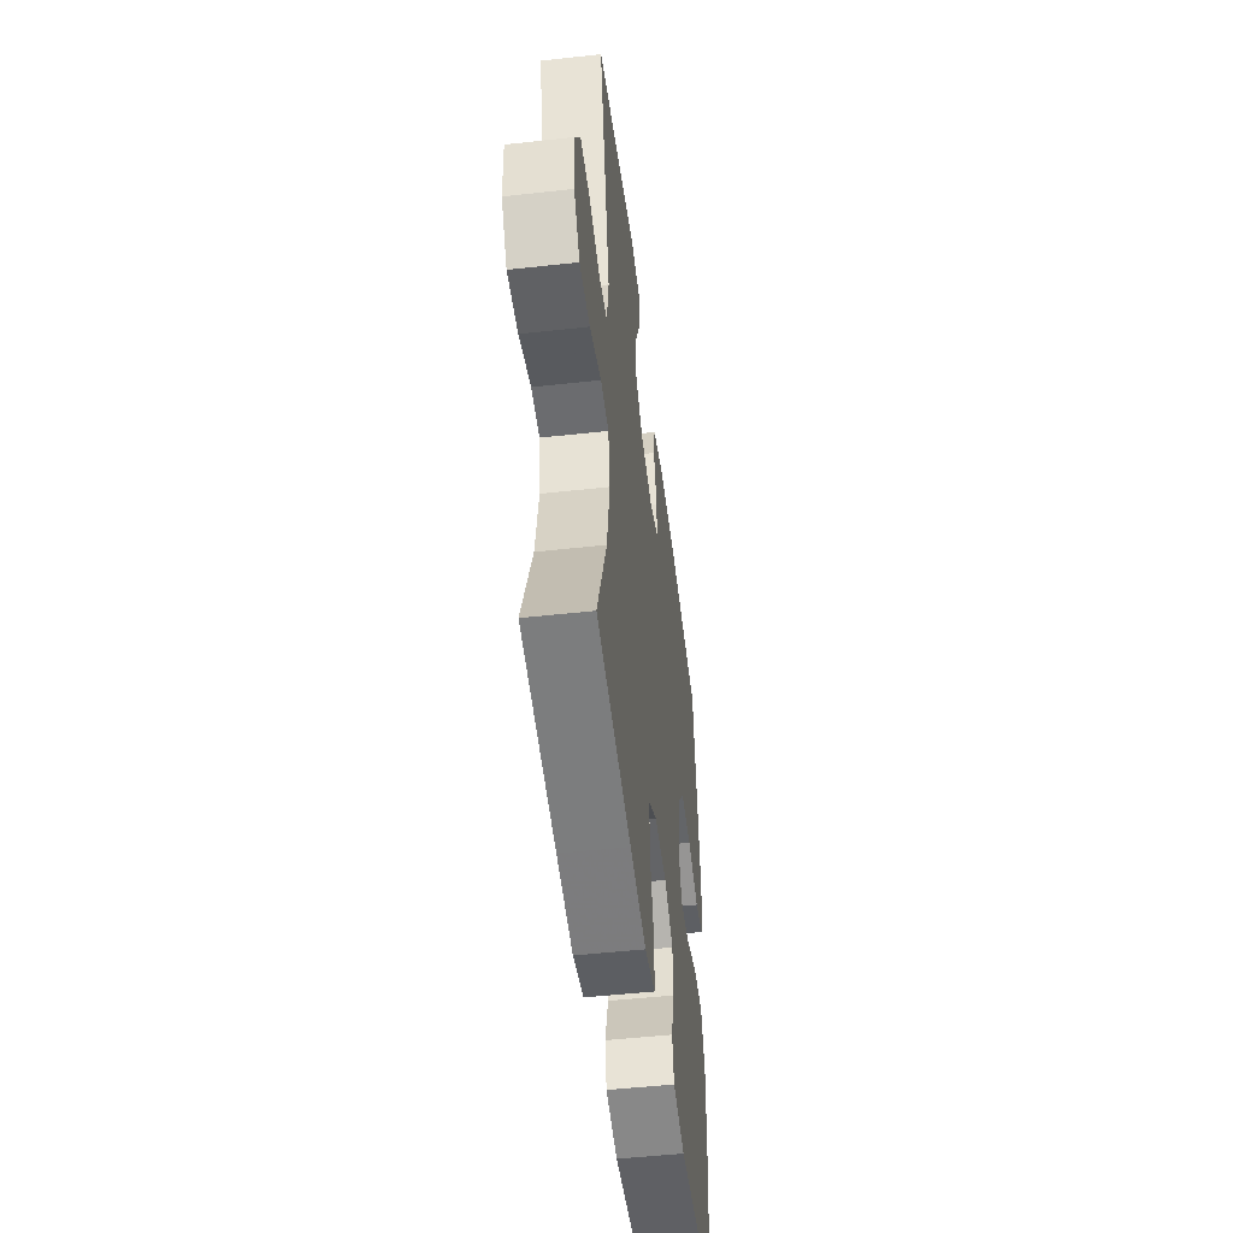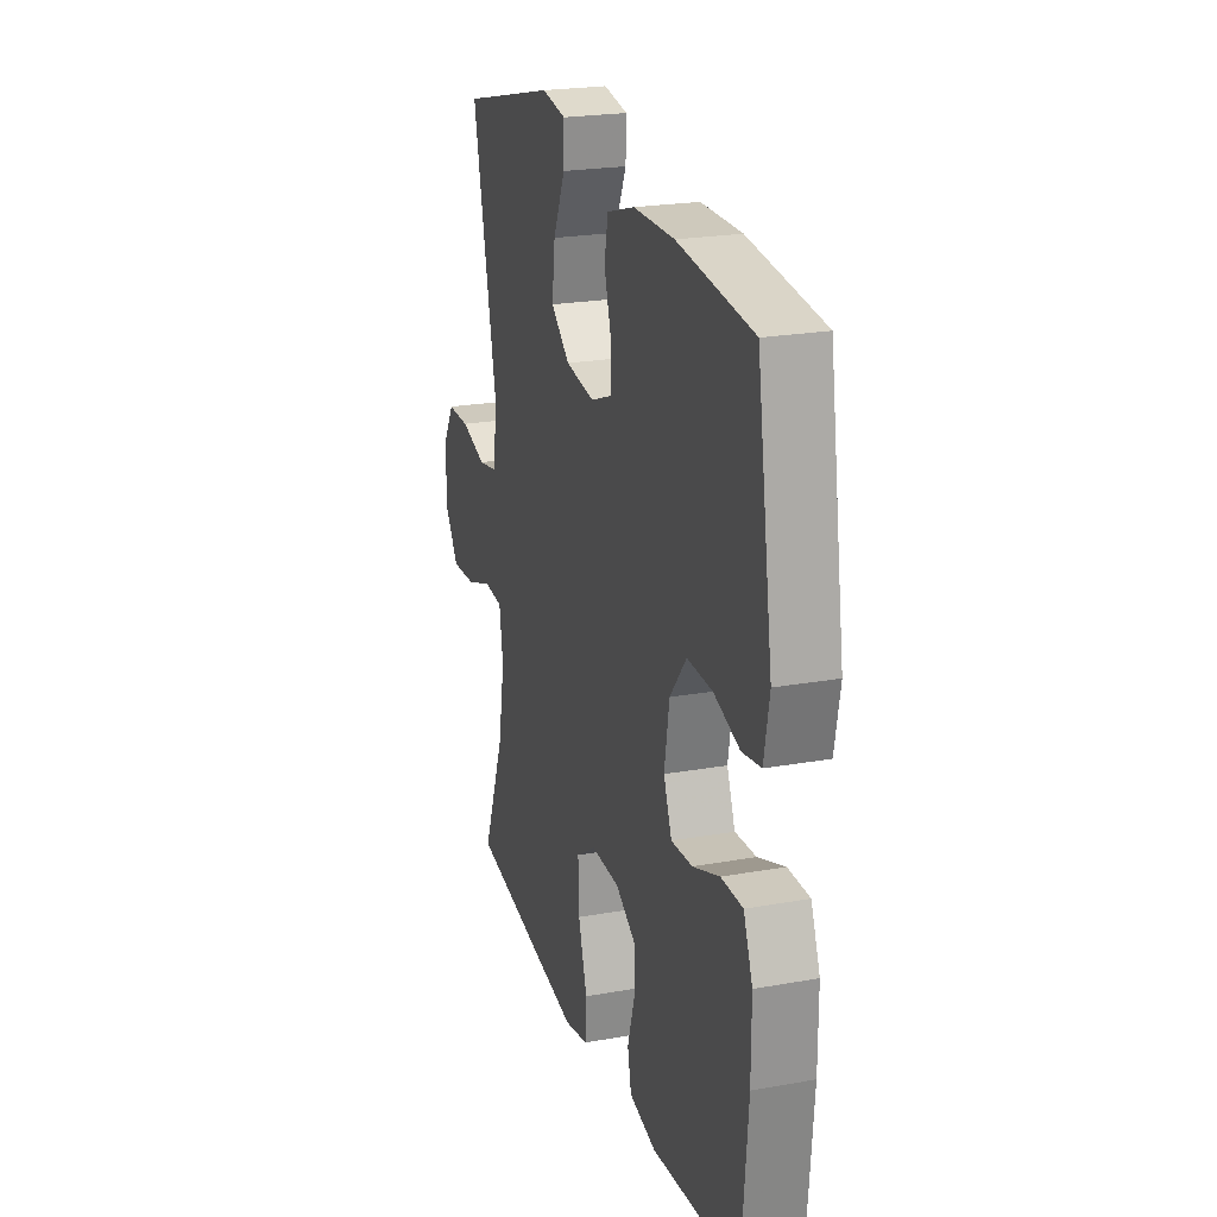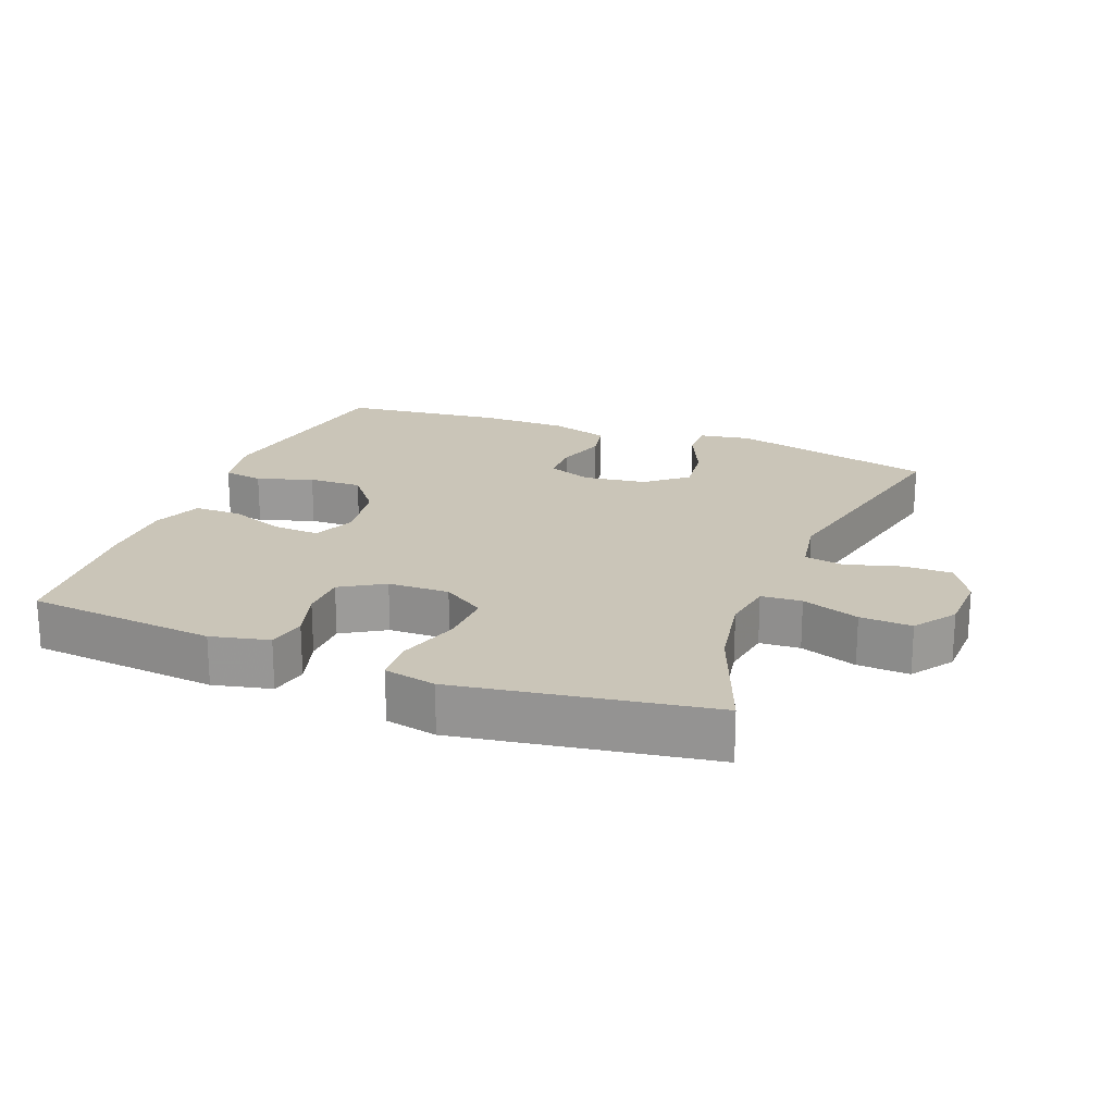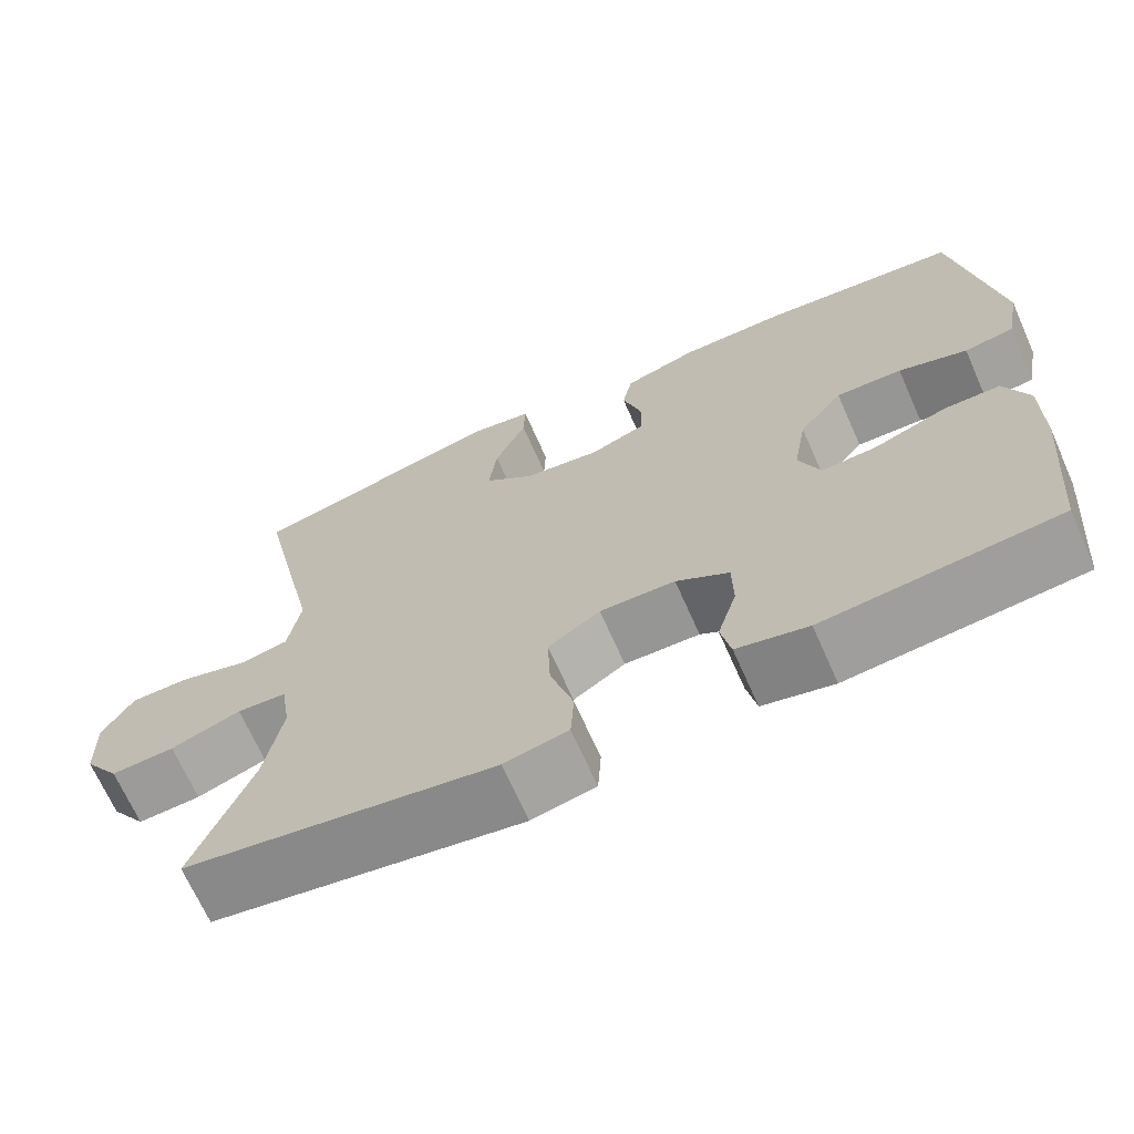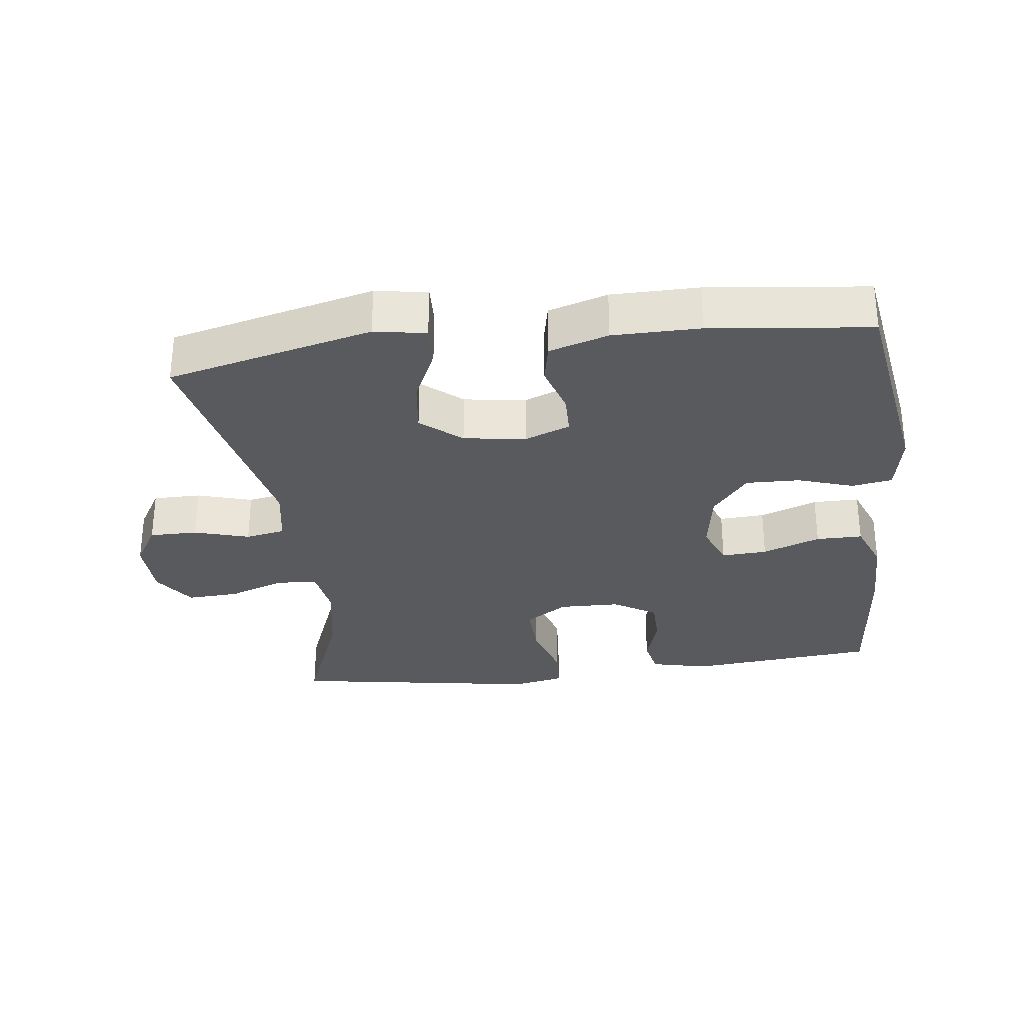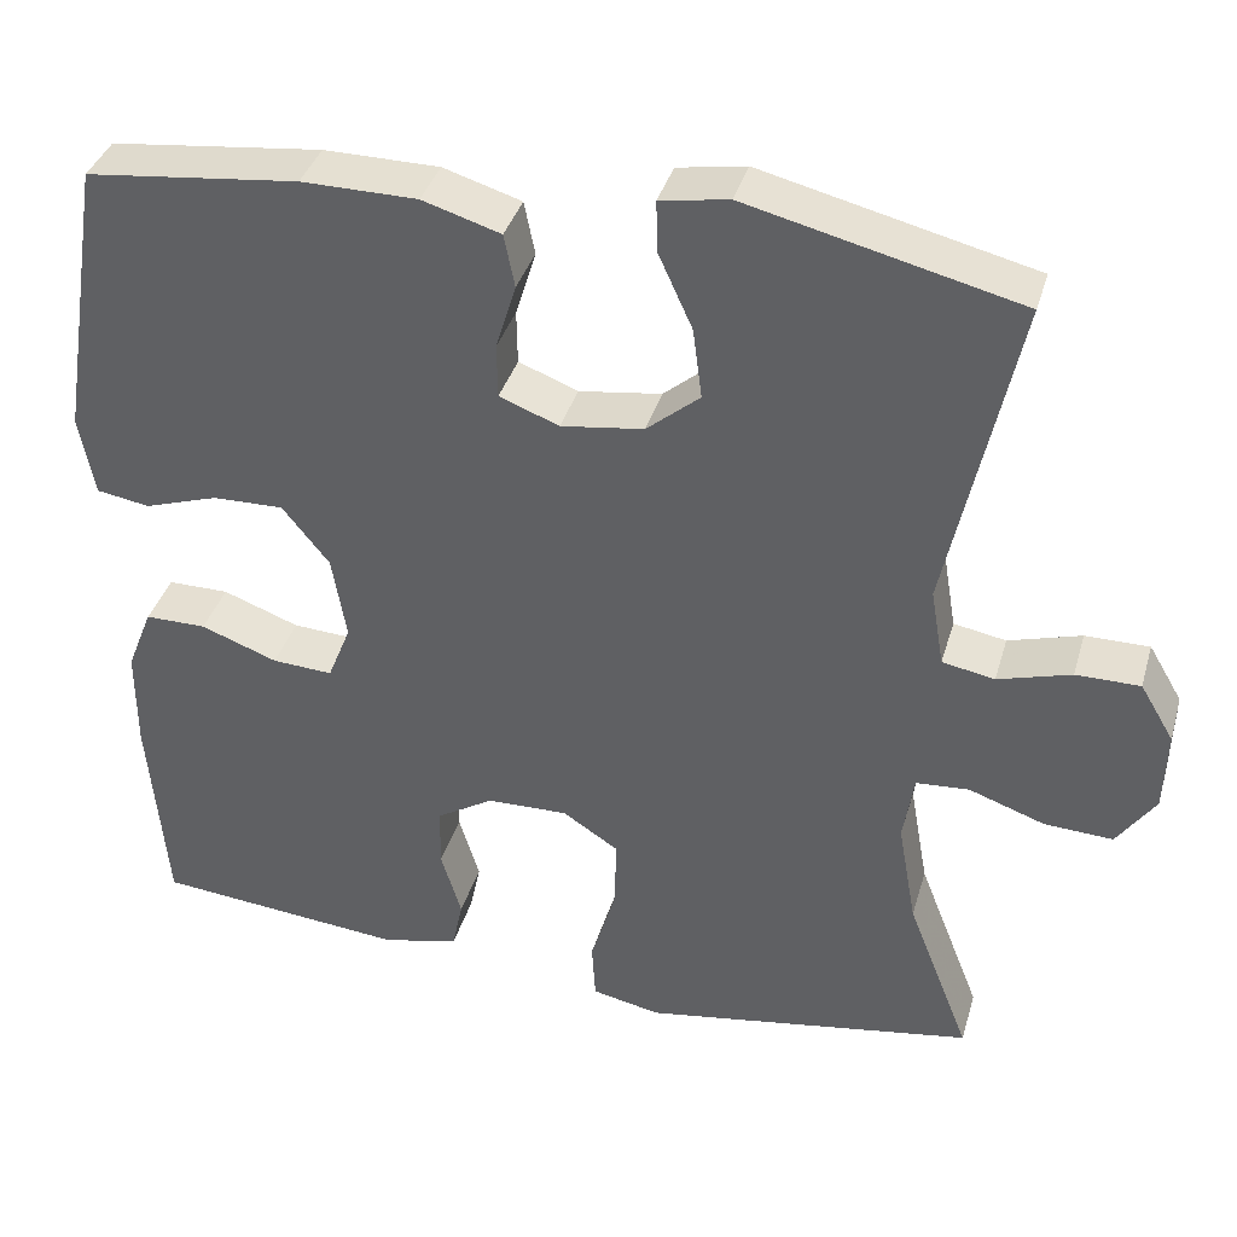
<metadata>
{"format":"obj","ext":"obj","renderer":"f3d","projection":"perspective","resolution":1024,"background":"white","views":[{"elev":-50.0,"azim":-83.0,"up":"+Z"},{"elev":22.7,"azim":72.9,"up":"+Z"},{"elev":20.4,"azim":-158.7,"up":"+Y"},{"elev":-68.4,"azim":23.9,"up":"+Z"},{"elev":-30.6,"azim":7.0,"up":"+Y"},{"elev":37.4,"azim":-164.3,"up":"+Z"}]}
</metadata>
<code>
v -0.5 0.07 0.5
v -0.194 0.07 0.575
v -0.117 0.07 0.562
v -0.119 0.07 0.503
v -0.157 0.07 0.419
v -0.167 0.07 0.34
v -0.107 0.07 0.29
v -0.014 0.07 0.277
v 0.053 0.07 0.303
v 0.054 0.07 0.364
v 0.031 0.07 0.439
v 0.043 0.07 0.499
v 0.131 0.07 0.526
v 0.261 0.07 0.527
v 0.5 0.07 0.5
v 0.551 0.07 0.181
v 0.534 0.07 0.091
v 0.474 0.07 0.081
v 0.391 0.07 0.108
v 0.311 0.07 0.11
v 0.258 0.07 0.044
v 0.242 0.07 -0.051
v 0.268 0.07 -0.116
v 0.336 0.07 -0.112
v 0.422 0.07 -0.08
v 0.491 0.07 -0.08
v 0.52 0.07 -0.153
v 0.52 0.07 -0.268
v 0.5 0.07 -0.5
v 0.218 0.07 -0.527
v 0.132 0.07 -0.507
v 0.12 0.07 -0.45
v 0.143 0.07 -0.374
v 0.142 0.07 -0.305
v 0.078 0.07 -0.266
v -0.013 0.07 -0.264
v -0.076 0.07 -0.305
v -0.073 0.07 -0.386
v -0.045 0.07 -0.478
v -0.049 0.07 -0.544
v -0.126 0.07 -0.56
v -0.245 0.07 -0.541
v -0.5 0.07 -0.5
v -0.429 0.07 -0.318
v -0.408 0.07 -0.2
v -0.42 0.07 -0.123
v -0.48 0.07 -0.119
v -0.565 0.07 -0.149
v -0.642 0.07 -0.153
v -0.685 0.07 -0.091
v -0.688 0.07 0
v -0.65 0.07 0.064
v -0.578 0.07 0.064
v -0.496 0.07 0.04
v -0.437 0.07 0.051
v -0.422 0.07 0.139
v -0.5 0 0.5
v -0.194 0 0.575
v -0.117 0 0.562
v -0.119 0 0.503
v -0.157 0 0.419
v -0.167 0 0.34
v -0.107 0 0.29
v -0.014 0 0.277
v 0.053 0 0.303
v 0.054 0 0.364
v 0.031 0 0.439
v 0.043 0 0.499
v 0.131 0 0.526
v 0.261 0 0.527
v 0.5 0 0.5
v 0.551 0 0.181
v 0.534 0 0.091
v 0.474 0 0.081
v 0.391 0 0.108
v 0.311 0 0.11
v 0.258 0 0.044
v 0.242 0 -0.051
v 0.268 0 -0.116
v 0.336 0 -0.112
v 0.422 0 -0.08
v 0.491 0 -0.08
v 0.52 0 -0.153
v 0.52 0 -0.268
v 0.5 0 -0.5
v 0.218 0 -0.527
v 0.132 0 -0.507
v 0.12 0 -0.45
v 0.143 0 -0.374
v 0.142 0 -0.305
v 0.078 0 -0.266
v -0.013 0 -0.264
v -0.076 0 -0.305
v -0.073 0 -0.386
v -0.045 0 -0.478
v -0.049 0 -0.544
v -0.126 0 -0.56
v -0.245 0 -0.541
v -0.5 0 -0.5
v -0.429 0 -0.318
v -0.408 0 -0.2
v -0.42 0 -0.123
v -0.48 0 -0.119
v -0.565 0 -0.149
v -0.642 0 -0.153
v -0.685 0 -0.091
v -0.688 0 0
v -0.65 0 0.064
v -0.578 0 0.064
v -0.496 0 0.04
v -0.437 0 0.051
v -0.422 0 0.139
f 52 53 54
f 51 52 54
f 50 51 54
f 49 50 54
f 48 49 54
f 47 48 54
f 46 47 54 55
f 45 46 55 56
f 42 43 44
f 41 42 44
f 40 41 44
f 39 40 44
f 38 39 44
f 37 38 44 45
f 36 37 45 56
f 31 32 33
f 30 31 33
f 29 30 33
f 28 29 33
f 27 28 33
f 26 27 33
f 25 26 33
f 24 25 33
f 23 24 33 34
f 22 23 34 35
f 17 18 19
f 16 17 19
f 15 16 19
f 14 15 19
f 13 14 19
f 12 13 19
f 11 12 19
f 10 11 19
f 9 10 19 20
f 8 9 20 21
f 3 4 5
f 2 3 5
f 1 2 5
f 56 1 5
f 56 5 6
f 35 36 56
f 22 35 56
f 21 22 56
f 8 21 56
f 7 8 56
f 6 7 56
f 110 109 108
f 110 108 107
f 110 107 106
f 110 106 105
f 110 105 104
f 110 104 103
f 111 110 103 102
f 112 111 102 101
f 100 99 98
f 100 98 97
f 100 97 96
f 100 96 95
f 100 95 94
f 101 100 94 93
f 112 101 93 92
f 89 88 87
f 89 87 86
f 89 86 85
f 89 85 84
f 89 84 83
f 89 83 82
f 89 82 81
f 89 81 80
f 90 89 80 79
f 91 90 79 78
f 75 74 73
f 75 73 72
f 75 72 71
f 75 71 70
f 75 70 69
f 75 69 68
f 75 68 67
f 75 67 66
f 76 75 66 65
f 77 76 65 64
f 61 60 59
f 61 59 58
f 61 58 57
f 61 57 112
f 62 61 112
f 112 92 91
f 112 91 78
f 112 78 77
f 112 77 64
f 112 64 63
f 112 63 62
f 1 57 58 2
f 2 58 59 3
f 3 59 60 4
f 4 60 61 5
f 5 61 62 6
f 6 62 63 7
f 7 63 64 8
f 8 64 65 9
f 9 65 66 10
f 10 66 67 11
f 11 67 68 12
f 12 68 69 13
f 13 69 70 14
f 14 70 71 15
f 15 71 72 16
f 16 72 73 17
f 17 73 74 18
f 18 74 75 19
f 19 75 76 20
f 20 76 77 21
f 21 77 78 22
f 22 78 79 23
f 23 79 80 24
f 24 80 81 25
f 25 81 82 26
f 26 82 83 27
f 27 83 84 28
f 28 84 85 29
f 29 85 86 30
f 30 86 87 31
f 31 87 88 32
f 32 88 89 33
f 33 89 90 34
f 34 90 91 35
f 35 91 92 36
f 36 92 93 37
f 37 93 94 38
f 38 94 95 39
f 39 95 96 40
f 40 96 97 41
f 41 97 98 42
f 42 98 99 43
f 43 99 100 44
f 44 100 101 45
f 45 101 102 46
f 46 102 103 47
f 47 103 104 48
f 48 104 105 49
f 49 105 106 50
f 50 106 107 51
f 51 107 108 52
f 52 108 109 53
f 53 109 110 54
f 54 110 111 55
f 55 111 112 56
f 56 112 57 1

</code>
